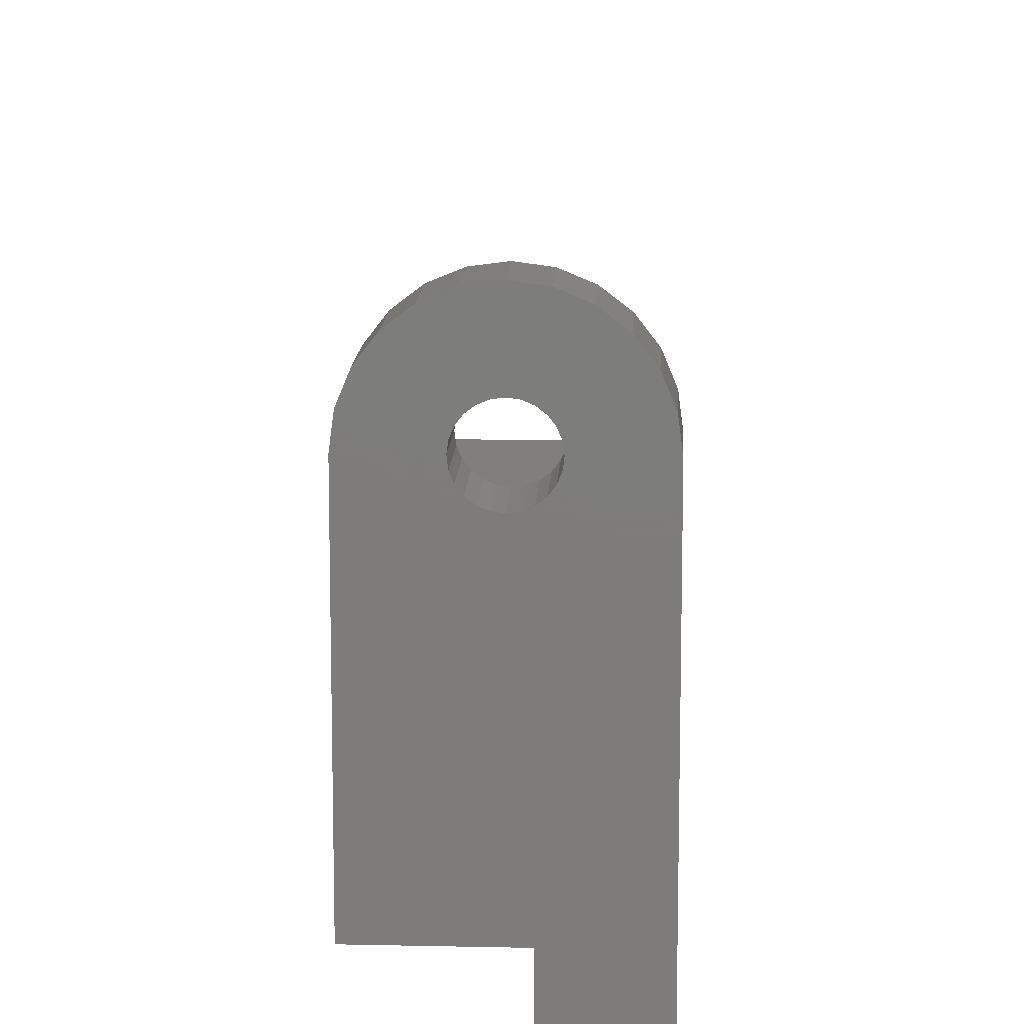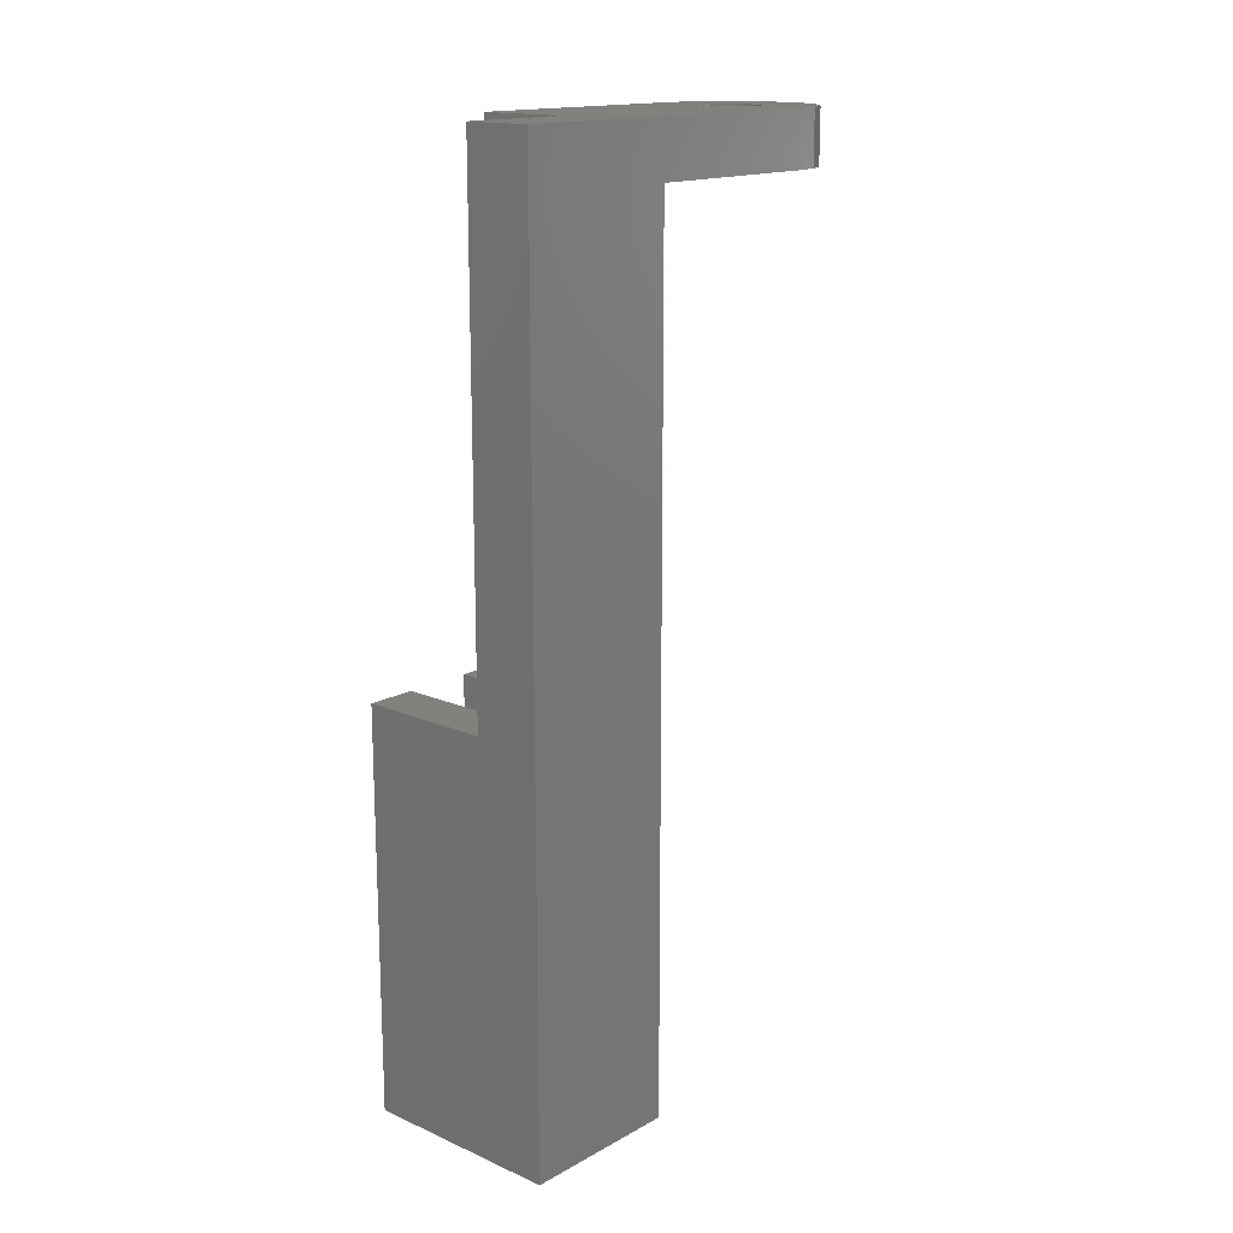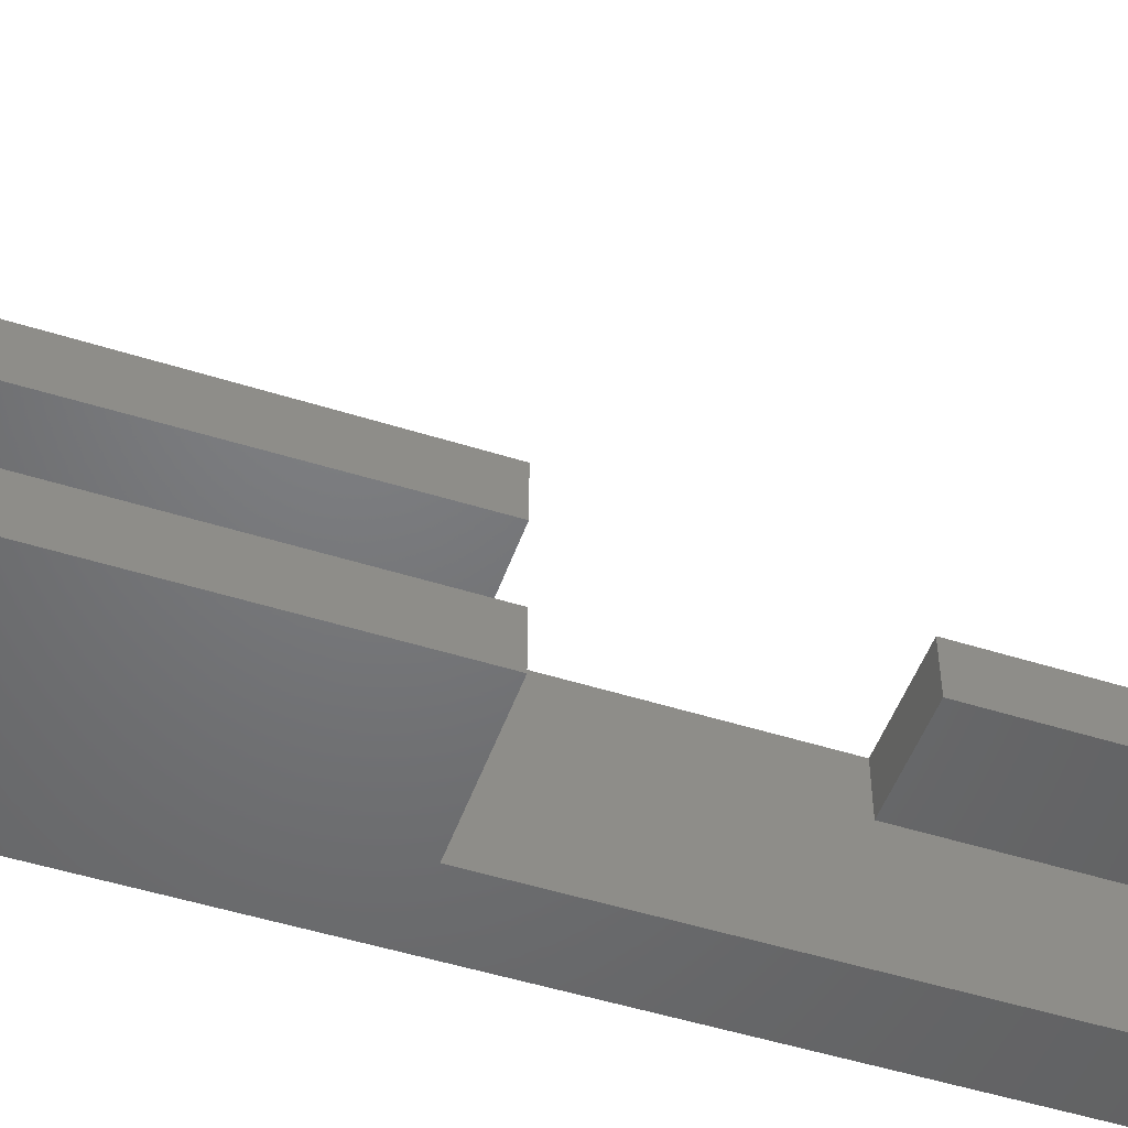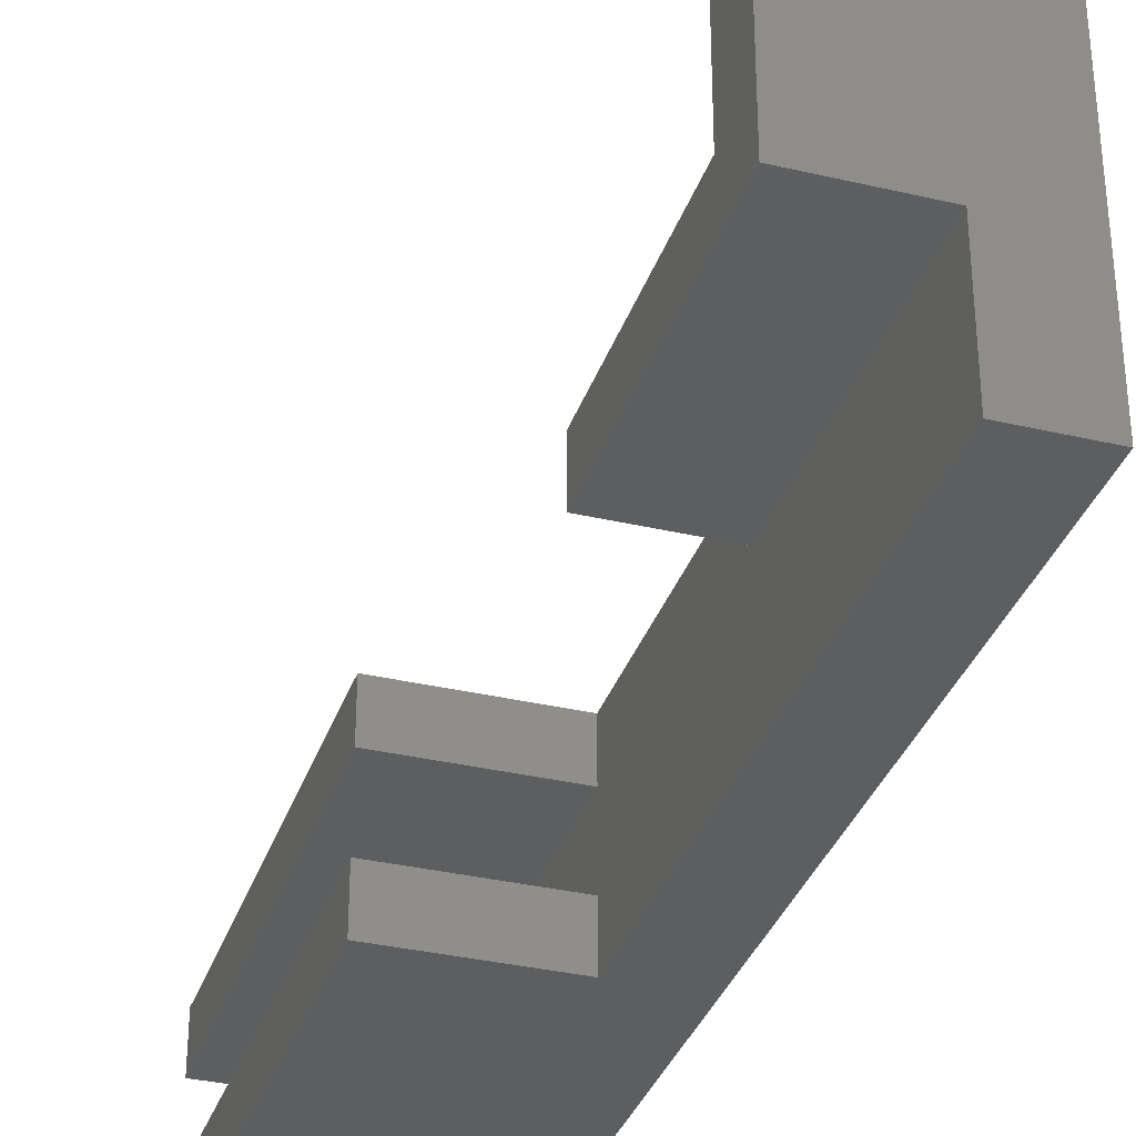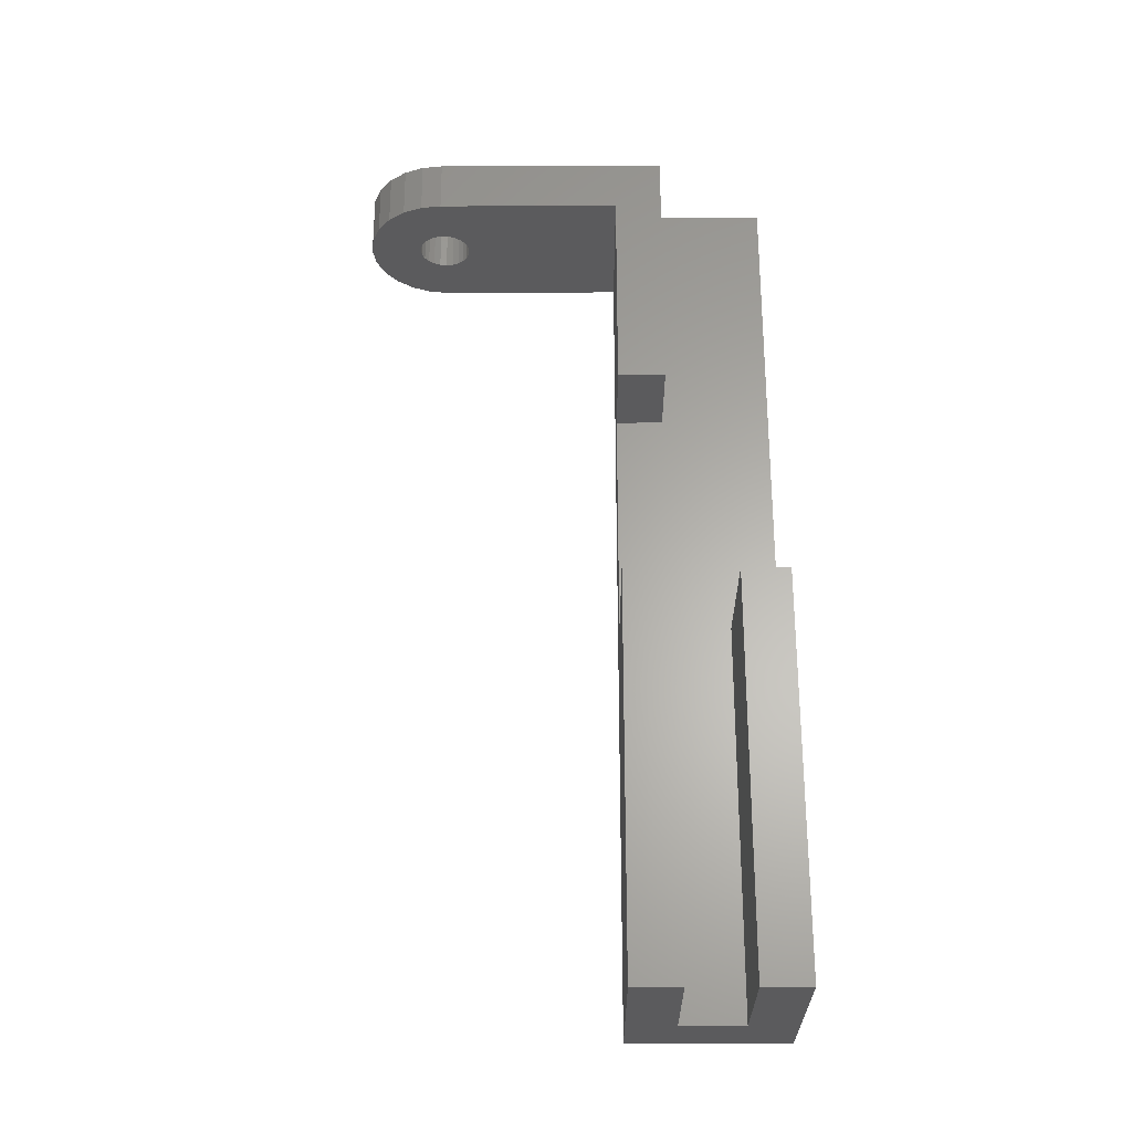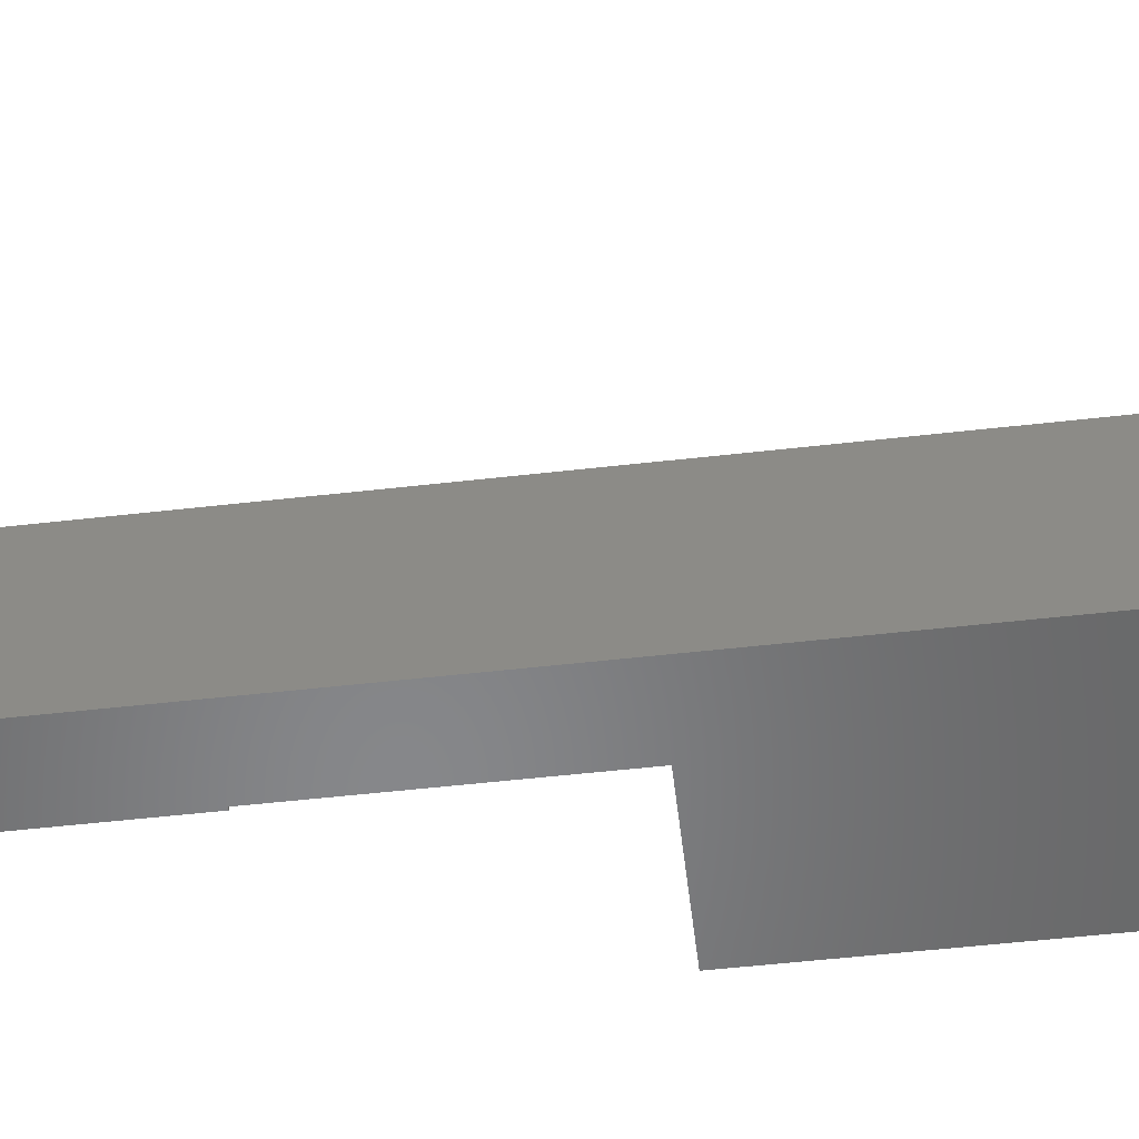
<metadata>
{"format":"stl","ext":"stl","renderer":"f3d","projection":"perspective","resolution":1024,"background":"white","views":[{"elev":13.3,"azim":-177.1,"up":"+Z"},{"elev":16.0,"azim":-138.3,"up":"+Y"},{"elev":-49.9,"azim":70.8,"up":"+Z"},{"elev":-34.2,"azim":162.4,"up":"+Z"},{"elev":-27.0,"azim":90.4,"up":"+Y"},{"elev":-53.9,"azim":-83.1,"up":"+Z"}]}
</metadata>
<code>
# stl→obj: 101 verts, 202 faces
v 116 -10.52 1.8
v 116 -25.52 1.8
v 121 -10.52 1.8
v 121 -25.52 1.8
v 113.5 -25.52 6
v 116 -1.519 6
v 113.5 6.481 6
v 119.5 6.481 6
v 119.5 -1.519 6
v 121 -25.52 6
v 116 -10.52 6
v 121 -10.52 6
v 116 -1.519 4.2
v 116 8.481 4.2
v 119.5 -1.519 4.2
v 119.5 8.481 4.2
v 113.5 8.481 13
v 113.5 8.481 2.074e-15
v 113.5 6.481 13
v 113.5 -25.52 2.869e-16
v 119.5 8.481 13
v 116.8 8.481 12.03
v 116.5 8.481 12
v 117 8.481 12.13
v 117.2 8.481 12.29
v 117.4 8.481 12.5
v 117.5 8.481 12.74
v 117.5 8.481 13
v 119.4 8.481 13.78
v 117.5 8.481 13.26
v 117.4 8.481 13.5
v 117.2 8.481 13.71
v 117 8.481 13.87
v 119.1 8.481 14.5
v 116.8 8.481 13.97
v 116.5 8.481 14
v 116 8.481 1.252e-30
v 116 8.481 2
v 116.3 8.481 12.03
v 116 8.481 12.13
v 115.8 8.481 12.29
v 115.6 8.481 12.5
v 115.5 8.481 12.74
v 115.5 8.481 13
v 115.5 8.481 13.26
v 113.6 8.481 13.78
v 115.6 8.481 13.5
v 115.8 8.481 13.71
v 116 8.481 13.87
v 113.9 8.481 14.5
v 116.3 8.481 13.97
v 118.6 8.481 15.12
v 114.4 8.481 15.12
v 118 8.481 15.6
v 115 8.481 15.6
v 115.7 8.481 15.9
v 117.3 8.481 15.9
v 116.5 8.481 16
v 116.5 6.481 12
v 116.3 6.481 12.03
v 116 6.481 12.13
v 115.8 6.481 12.29
v 115.6 6.481 12.5
v 115.5 6.481 12.74
v 115.5 6.481 13
v 113.6 6.481 13.78
v 115.5 6.481 13.26
v 115.6 6.481 13.5
v 115.8 6.481 13.71
v 116 6.481 13.87
v 113.9 6.481 14.5
v 116.3 6.481 13.97
v 116.5 6.481 14
v 119.5 6.481 13
v 116.8 6.481 12.03
v 117 6.481 12.13
v 117.2 6.481 12.29
v 117.4 6.481 12.5
v 117.5 6.481 12.74
v 117.5 6.481 13
v 117.5 6.481 13.26
v 119.4 6.481 13.78
v 117.4 6.481 13.5
v 117.2 6.481 13.71
v 117 6.481 13.87
v 119.1 6.481 14.5
v 116.8 6.481 13.97
v 114.4 6.481 15.12
v 118.6 6.481 15.12
v 115 6.481 15.6
v 118 6.481 15.6
v 115.7 6.481 15.9
v 117.3 6.481 15.9
v 116.5 6.481 16
v 116 -10.52 0
v 121 -10.52 1.156e-31
v 121 -25.52 1.957e-31
v 116 -10.52 4.277
v 116 -25.52 4.188
v 121 -10.52 4.277
v 121 -25.52 4.188
f 1 2 3
f 4 3 2
f 5 6 7
f 8 7 6
f 9 8 6
f 10 11 5
f 6 5 11
f 12 11 10
f 13 14 15
f 16 15 14
f 13 15 6
f 9 6 15
f 17 18 19
f 7 19 18
f 20 7 18
f 5 7 20
f 16 14 21
f 22 21 14
f 23 22 14
f 24 21 22
f 25 21 24
f 26 21 25
f 27 21 26
f 28 21 27
f 29 21 28
f 30 29 28
f 31 29 30
f 32 29 31
f 33 29 32
f 34 29 33
f 35 34 33
f 36 34 35
f 37 18 38
f 17 38 18
f 14 38 17
f 39 14 17
f 23 14 39
f 40 39 17
f 41 40 17
f 42 41 17
f 43 42 17
f 44 43 17
f 45 44 17
f 46 45 17
f 47 45 46
f 48 47 46
f 49 48 46
f 50 49 46
f 51 49 50
f 36 51 50
f 34 36 50
f 52 34 50
f 53 52 50
f 54 52 53
f 55 54 53
f 56 54 55
f 57 54 56
f 58 57 56
f 59 60 7
f 19 7 60
f 61 19 60
f 62 19 61
f 63 19 62
f 64 19 63
f 65 19 64
f 66 19 65
f 67 66 65
f 68 66 67
f 69 66 68
f 70 66 69
f 71 66 70
f 72 71 70
f 73 71 72
f 8 74 7
f 75 7 74
f 59 7 75
f 76 75 74
f 77 76 74
f 78 77 74
f 79 78 74
f 80 79 74
f 81 80 74
f 82 81 74
f 83 81 82
f 84 83 82
f 85 84 82
f 86 85 82
f 87 85 86
f 73 87 86
f 71 73 86
f 88 71 86
f 89 88 86
f 90 88 89
f 91 90 89
f 92 90 91
f 93 92 91
f 94 92 93
f 46 17 66
f 19 66 17
f 50 46 71
f 66 71 46
f 53 50 88
f 71 88 50
f 53 88 55
f 90 55 88
f 55 90 56
f 92 56 90
f 56 92 58
f 94 58 92
f 58 94 57
f 93 57 94
f 57 93 54
f 91 54 93
f 54 91 52
f 89 52 91
f 34 52 86
f 89 86 52
f 29 34 82
f 86 82 34
f 21 29 74
f 82 74 29
f 41 62 40
f 61 40 62
f 40 61 39
f 60 39 61
f 39 60 23
f 59 23 60
f 23 59 22
f 75 22 59
f 22 75 24
f 76 24 75
f 24 76 25
f 77 25 76
f 26 25 78
f 77 78 25
f 27 26 79
f 78 79 26
f 28 27 80
f 79 80 27
f 30 28 81
f 80 81 28
f 31 30 83
f 81 83 30
f 32 31 84
f 83 84 31
f 85 33 84
f 32 84 33
f 87 35 85
f 33 85 35
f 73 36 87
f 35 87 36
f 72 51 73
f 36 73 51
f 70 49 72
f 51 72 49
f 69 48 70
f 49 70 48
f 47 48 68
f 69 68 48
f 45 47 67
f 68 67 47
f 44 45 65
f 67 65 45
f 43 44 64
f 65 64 44
f 42 43 63
f 64 63 43
f 41 42 62
f 63 62 42
f 95 1 96
f 3 96 1
f 96 3 97
f 4 97 3
f 37 38 95
f 14 95 38
f 13 95 14
f 6 95 13
f 98 95 6
f 1 95 98
f 99 1 98
f 2 1 99
f 98 6 11
f 100 12 101
f 10 101 12
f 100 98 12
f 11 12 98
f 18 95 20
f 97 20 95
f 96 97 95
f 95 18 37
f 21 8 16
f 15 16 8
f 9 15 8
f 8 21 74
f 20 2 5
f 99 5 2
f 101 5 99
f 10 5 101
f 97 4 20
f 2 20 4
f 99 98 101
f 100 101 98

</code>
